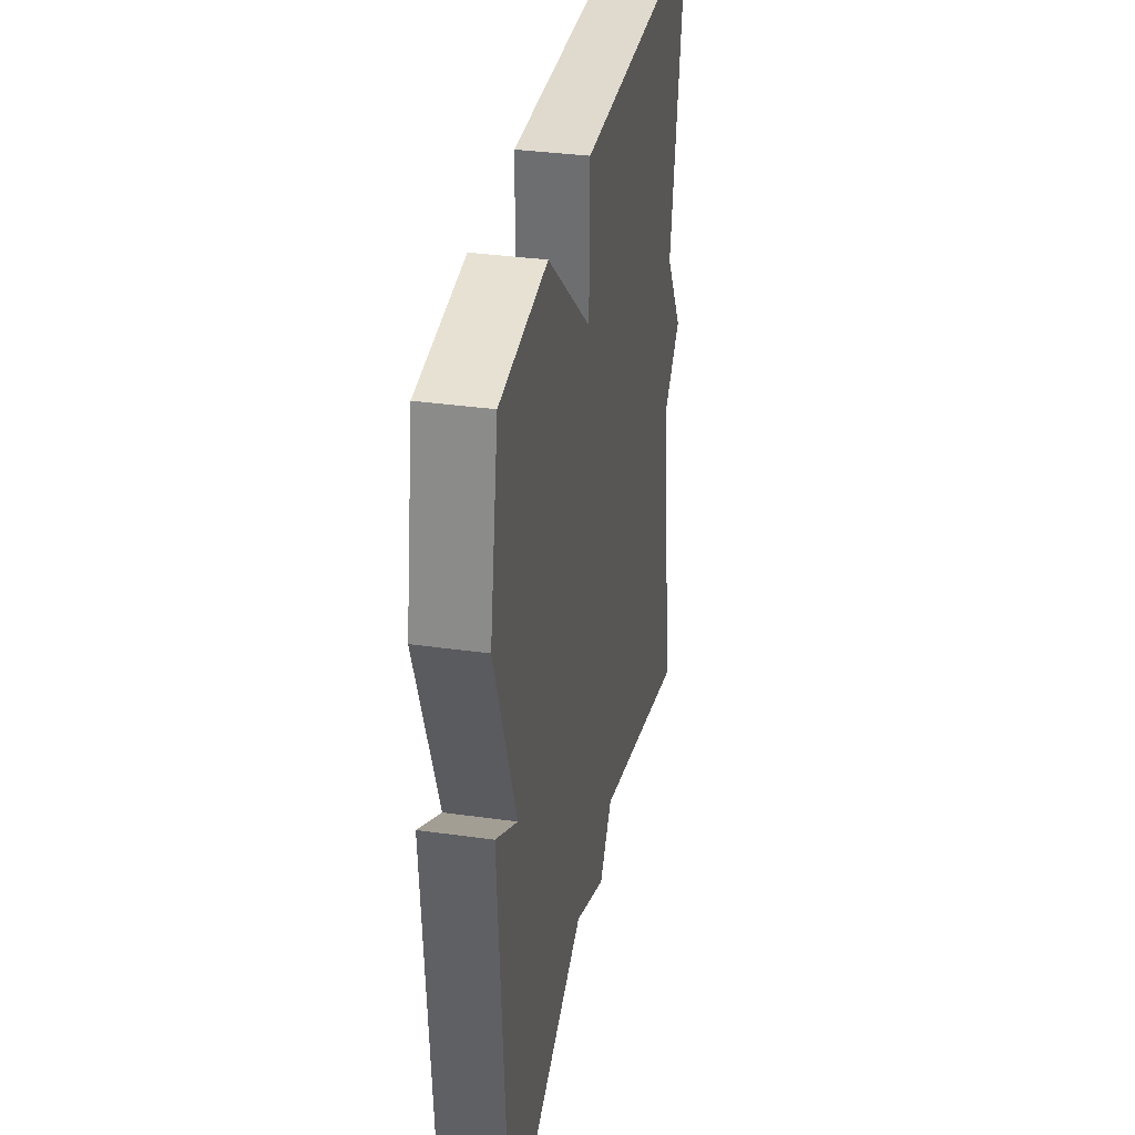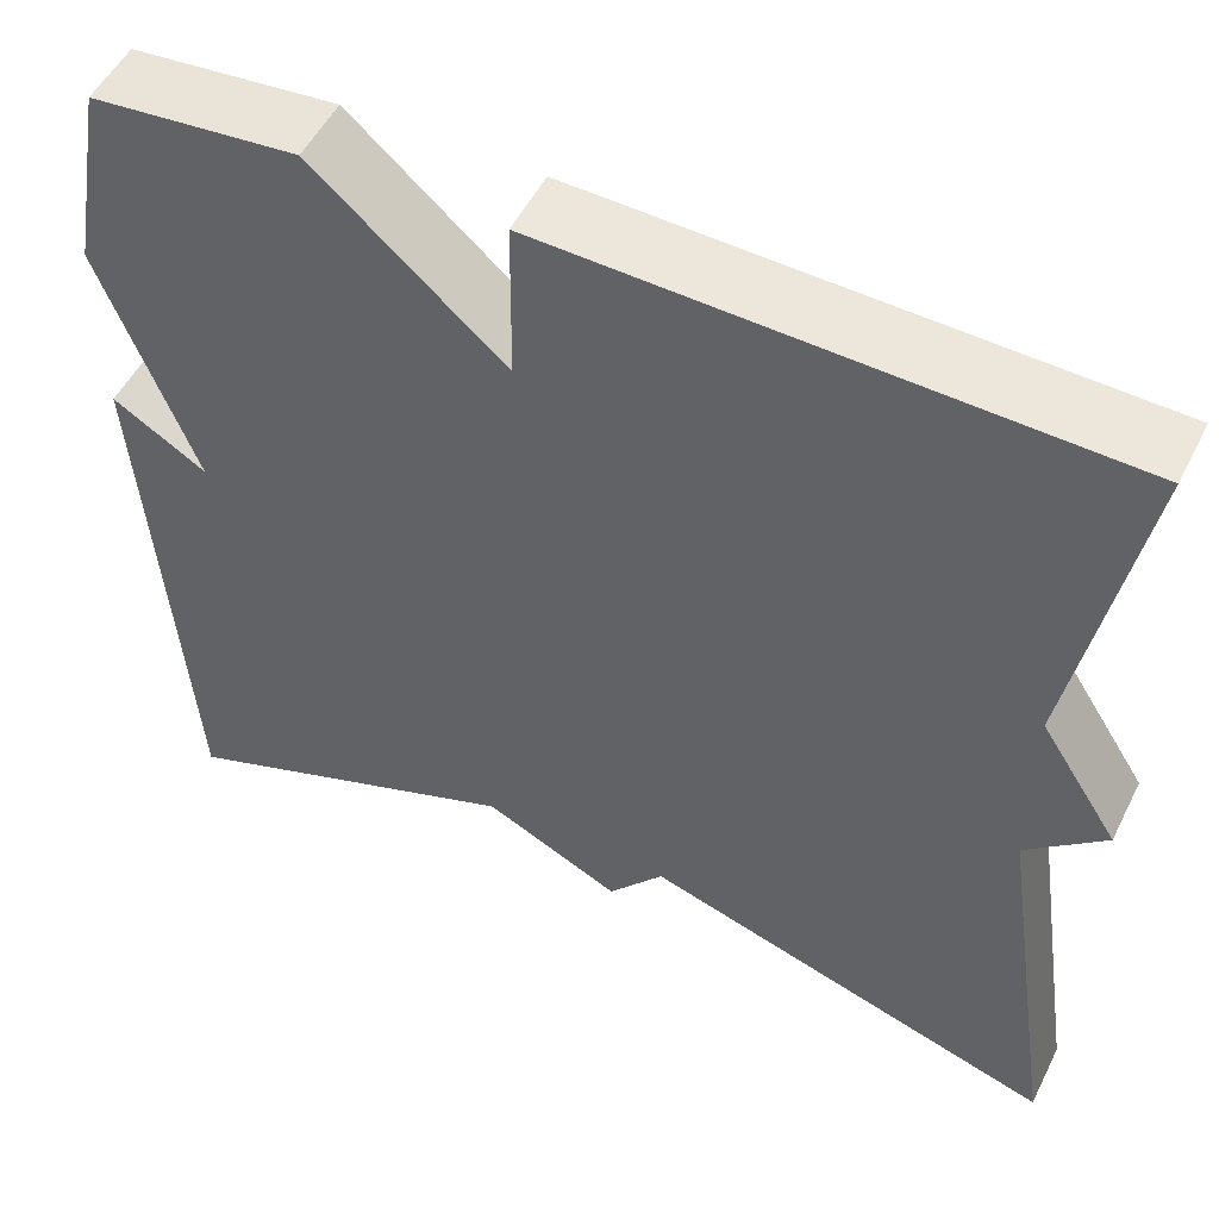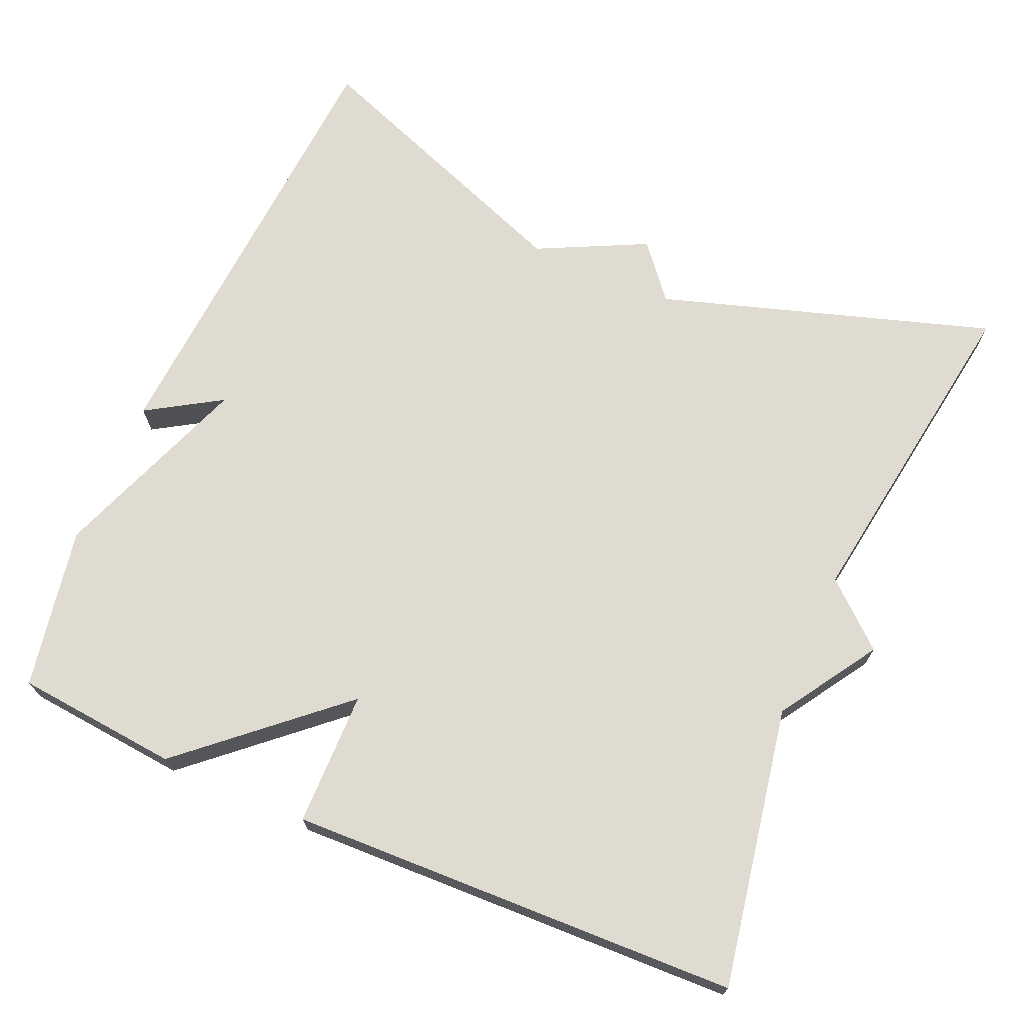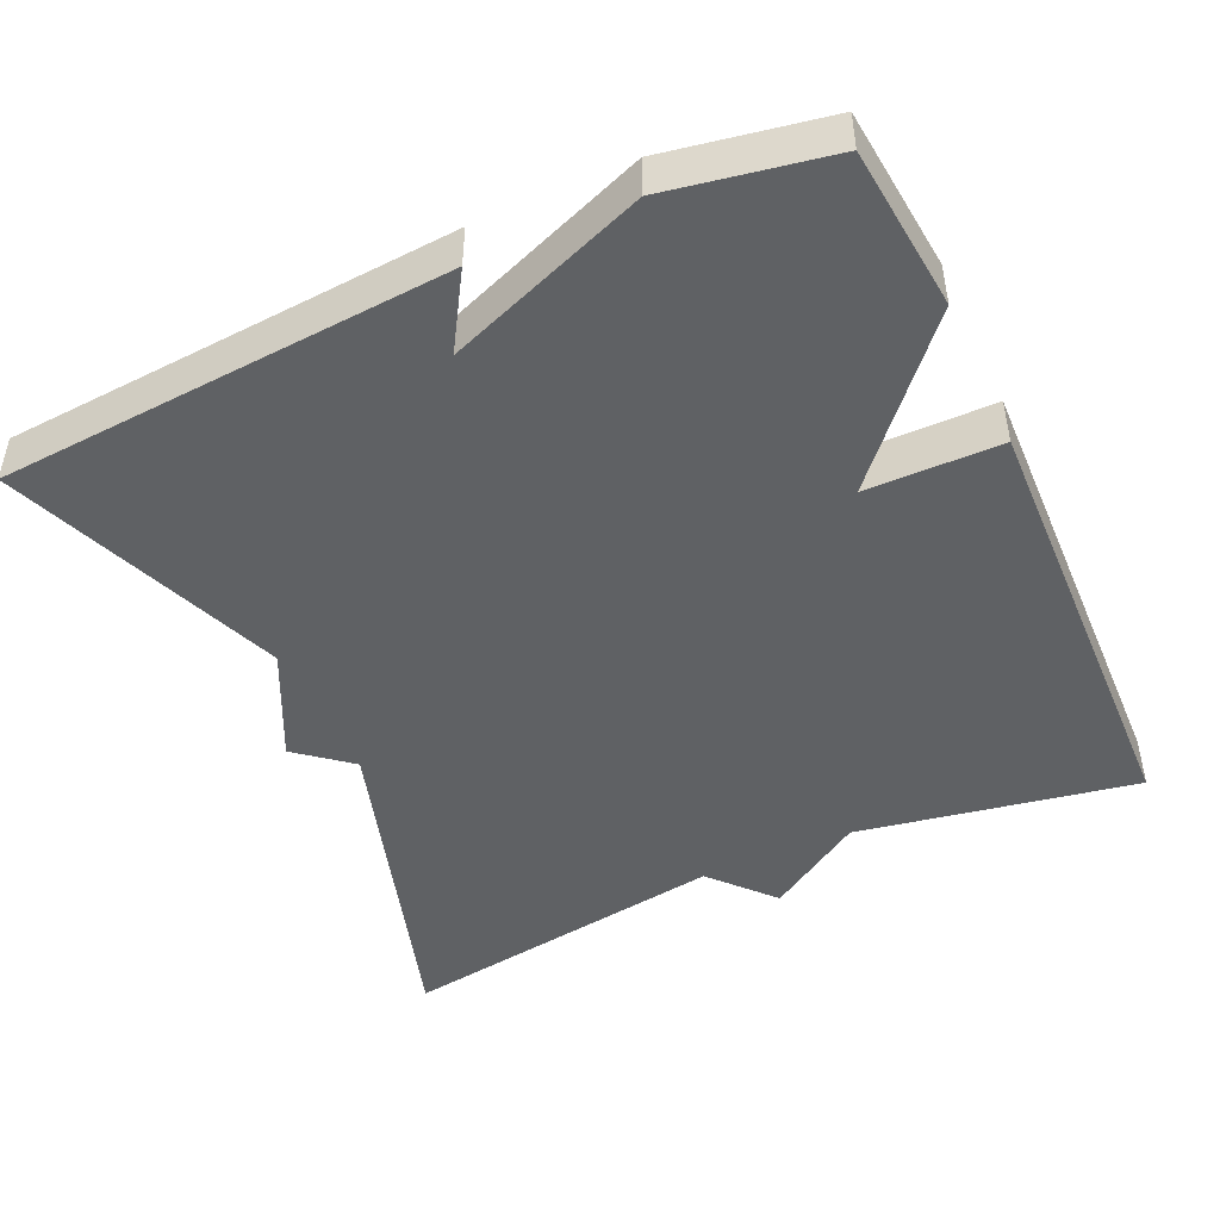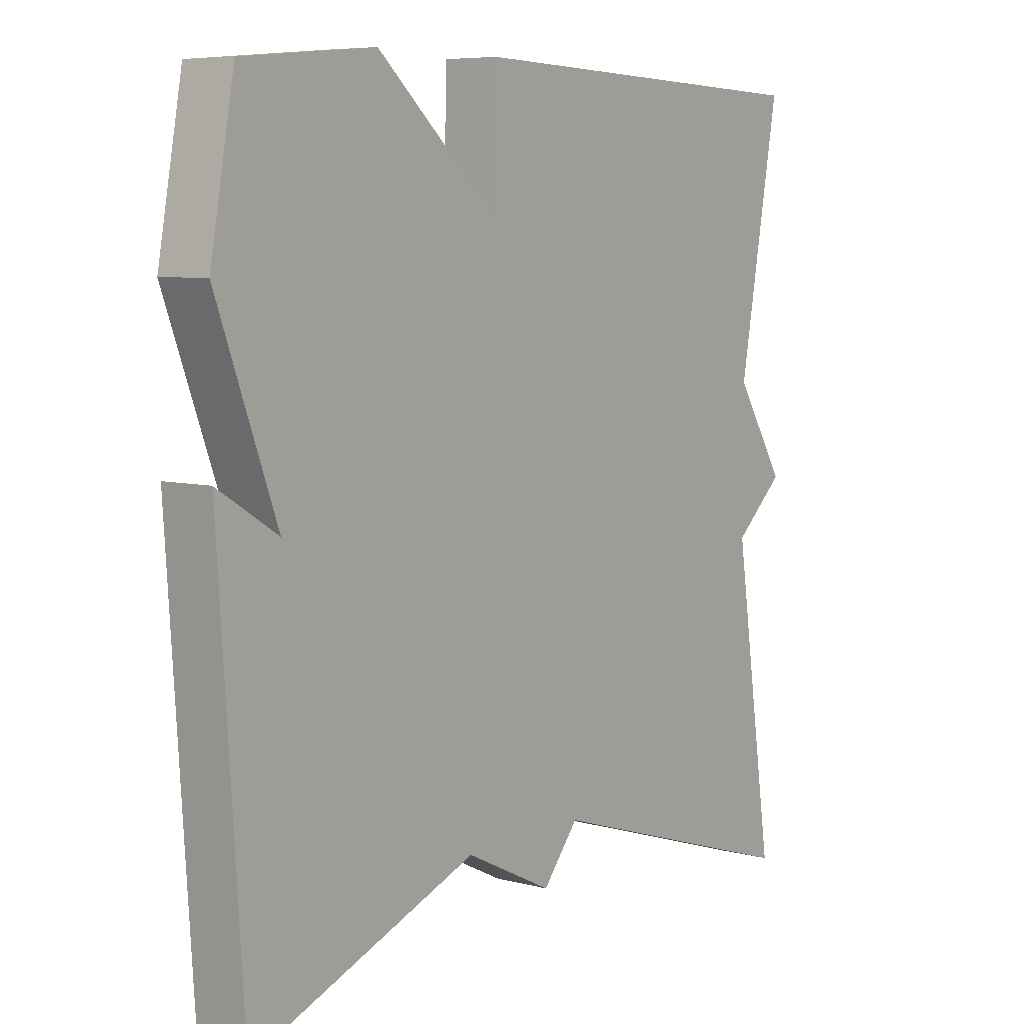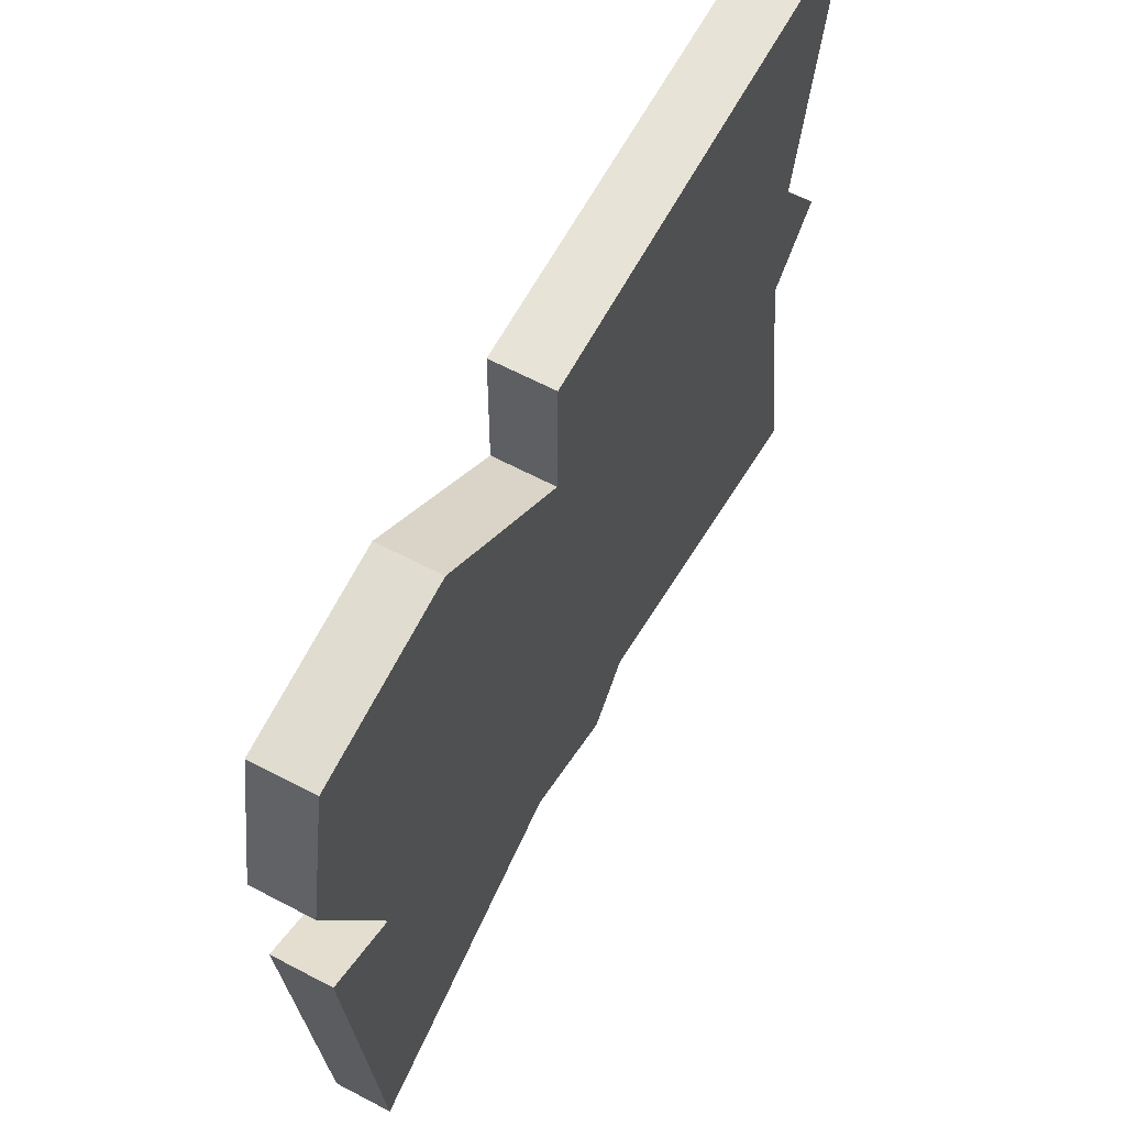
<metadata>
{"format":"obj","ext":"obj","renderer":"f3d","projection":"perspective","resolution":1024,"background":"white","views":[{"elev":34.8,"azim":-79.4,"up":"+Z"},{"elev":52.1,"azim":26.2,"up":"+Z"},{"elev":70.2,"azim":23.5,"up":"+Y"},{"elev":-46.6,"azim":-65.2,"up":"+Y"},{"elev":6.9,"azim":-53.0,"up":"+Z"},{"elev":64.1,"azim":-62.1,"up":"+Z"}]}
</metadata>
<code>
v 0.5 0.07 0.5
v 0.434 0.07 0.136
v 0.516 0.07 0.008
v 0.434 0.07 -0.064
v 0.5 0.07 -0.5
v 0.066 0.07 -0.362
v 0.008 0.07 -0.432
v -0.134 0.07 -0.362
v -0.5 0.07 -0.5
v -0.539 0.07 0.089
v -0.442 0.07 0.029
v -0.539 0.07 0.289
v -0.5 0.07 0.5
v -0.287 0.07 0.52
v -0.089 0.07 0.345
v -0.087 0.07 0.52
v 0.5 0 0.5
v 0.434 0 0.136
v 0.516 0 0.008
v 0.434 0 -0.064
v 0.5 0 -0.5
v 0.066 0 -0.362
v 0.008 0 -0.432
v -0.134 0 -0.362
v -0.5 0 -0.5
v -0.539 0 0.089
v -0.442 0 0.029
v -0.539 0 0.289
v -0.5 0 0.5
v -0.287 0 0.52
v -0.089 0 0.345
v -0.087 0 0.52
f 15 16 1 2
f 13 14 15
f 12 13 15
f 11 12 15
f 2 3 4
f 15 2 4
f 11 15 4
f 8 9 10 11
f 6 7 8 11
f 4 5 6 11
f 18 17 32 31
f 31 30 29
f 31 29 28
f 31 28 27
f 20 19 18
f 20 18 31
f 20 31 27
f 27 26 25 24
f 27 24 23 22
f 27 22 21 20
f 1 17 18 2
f 2 18 19 3
f 3 19 20 4
f 4 20 21 5
f 5 21 22 6
f 6 22 23 7
f 7 23 24 8
f 8 24 25 9
f 9 25 26 10
f 10 26 27 11
f 11 27 28 12
f 12 28 29 13
f 13 29 30 14
f 14 30 31 15
f 15 31 32 16
f 16 32 17 1

</code>
